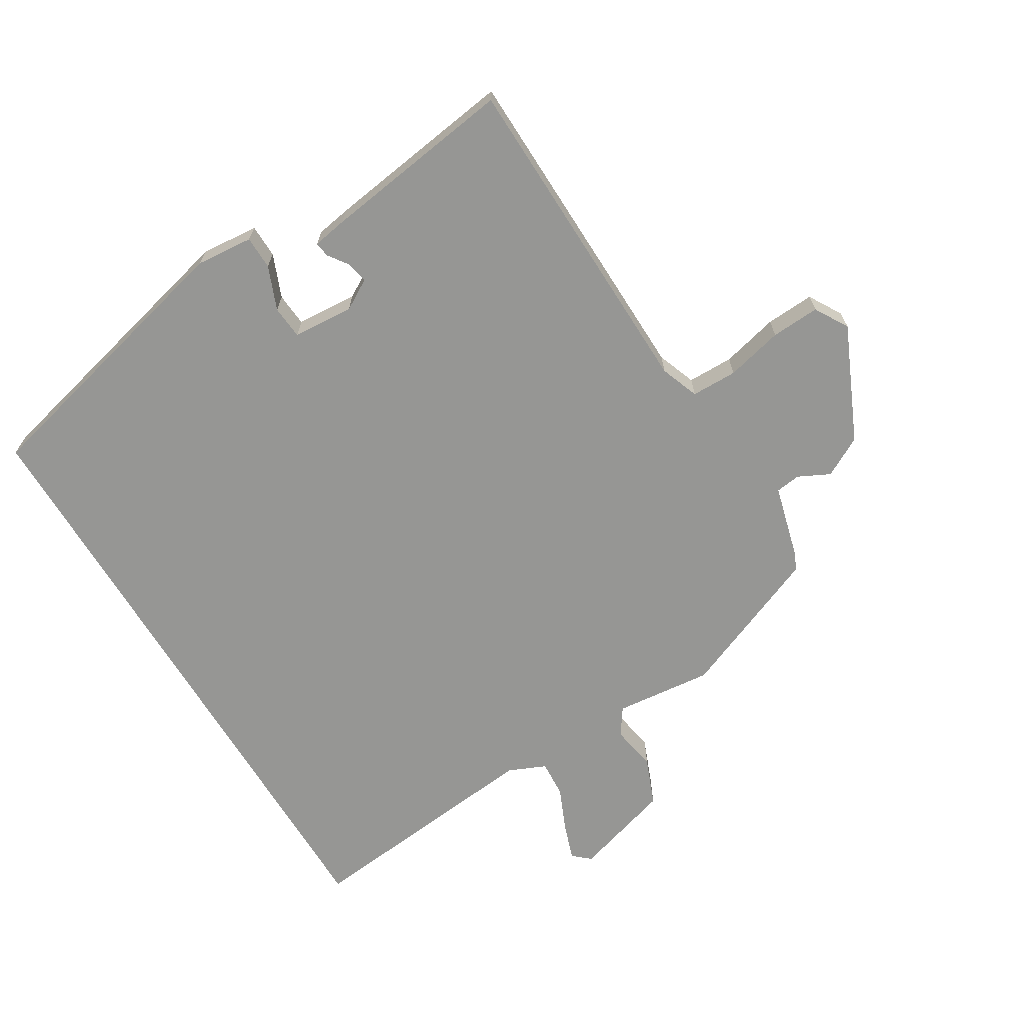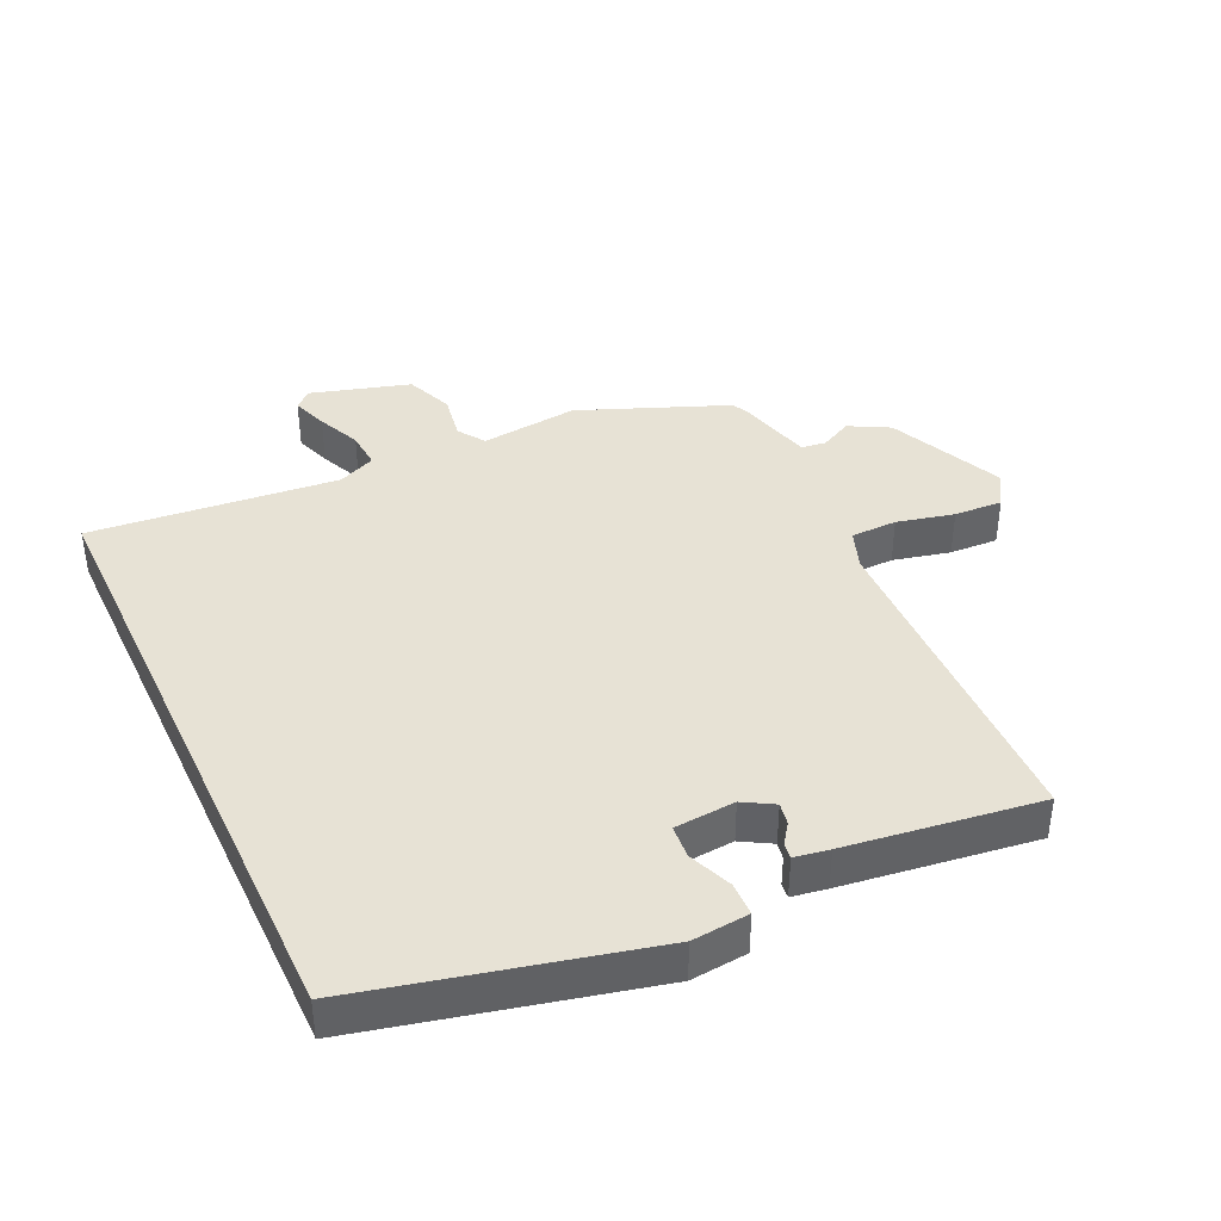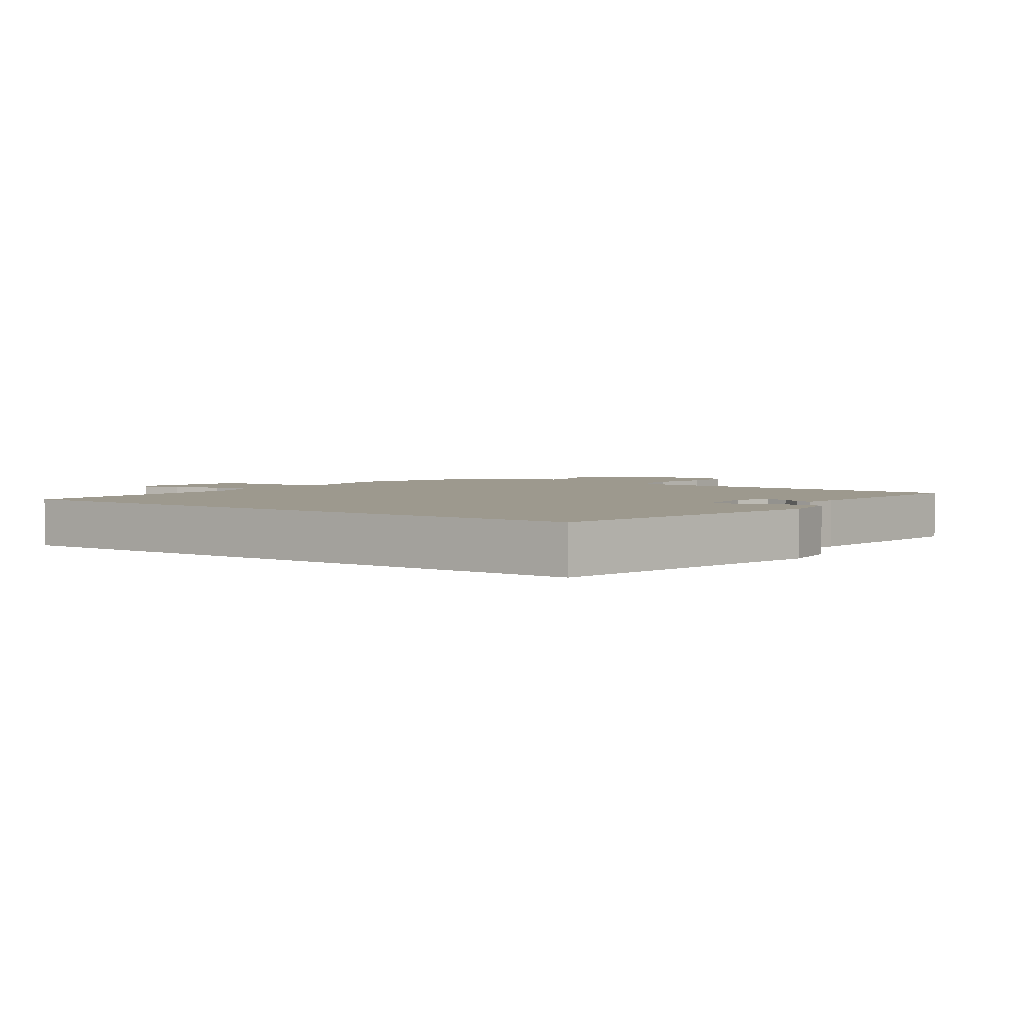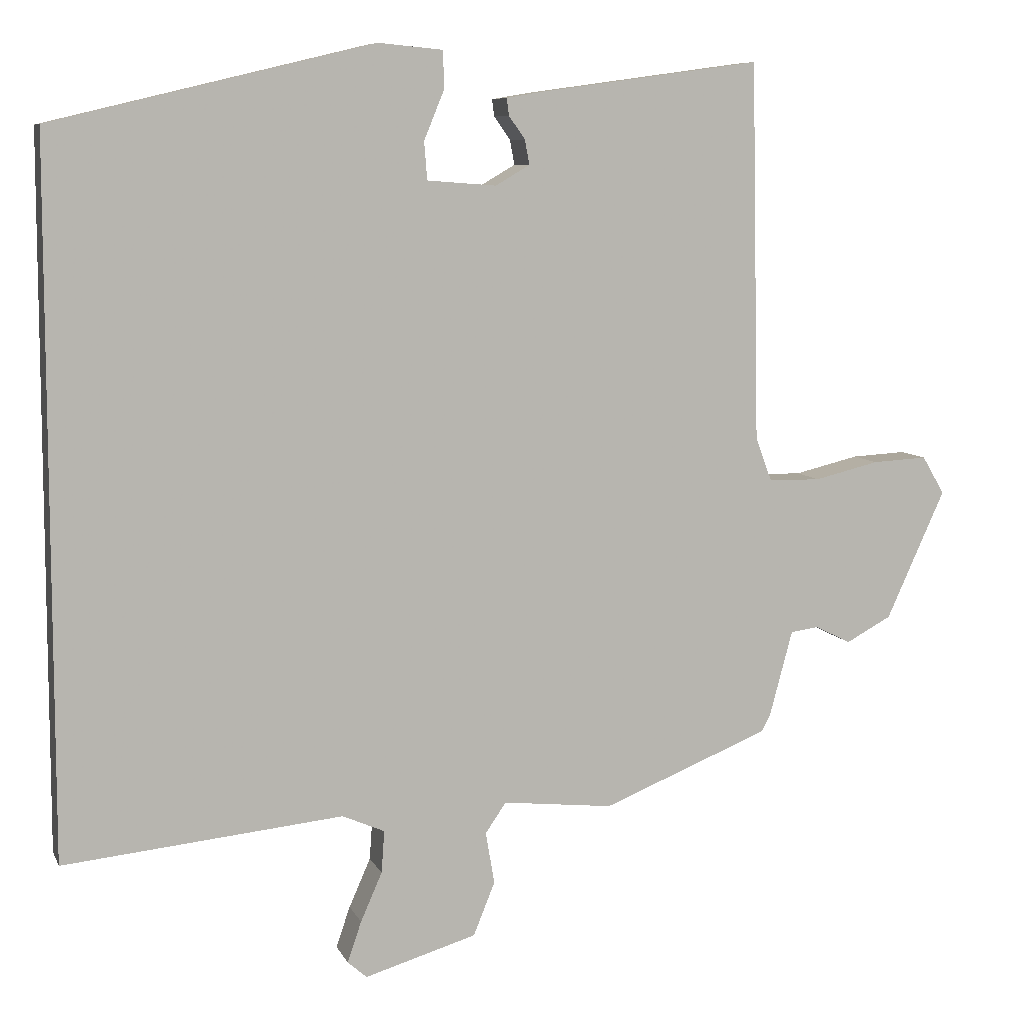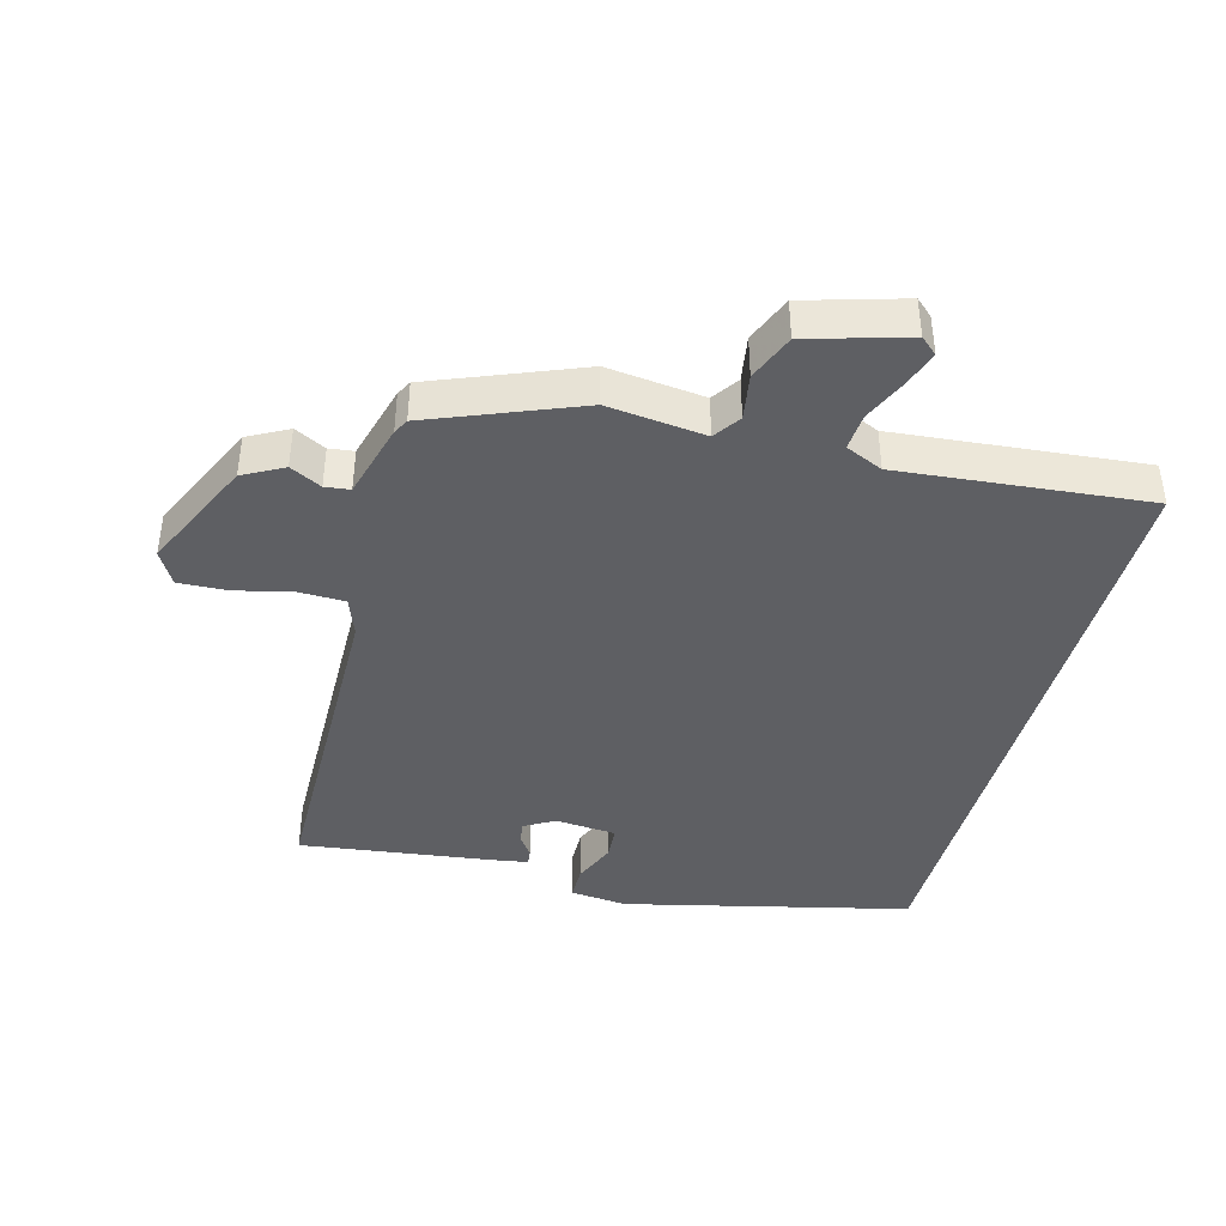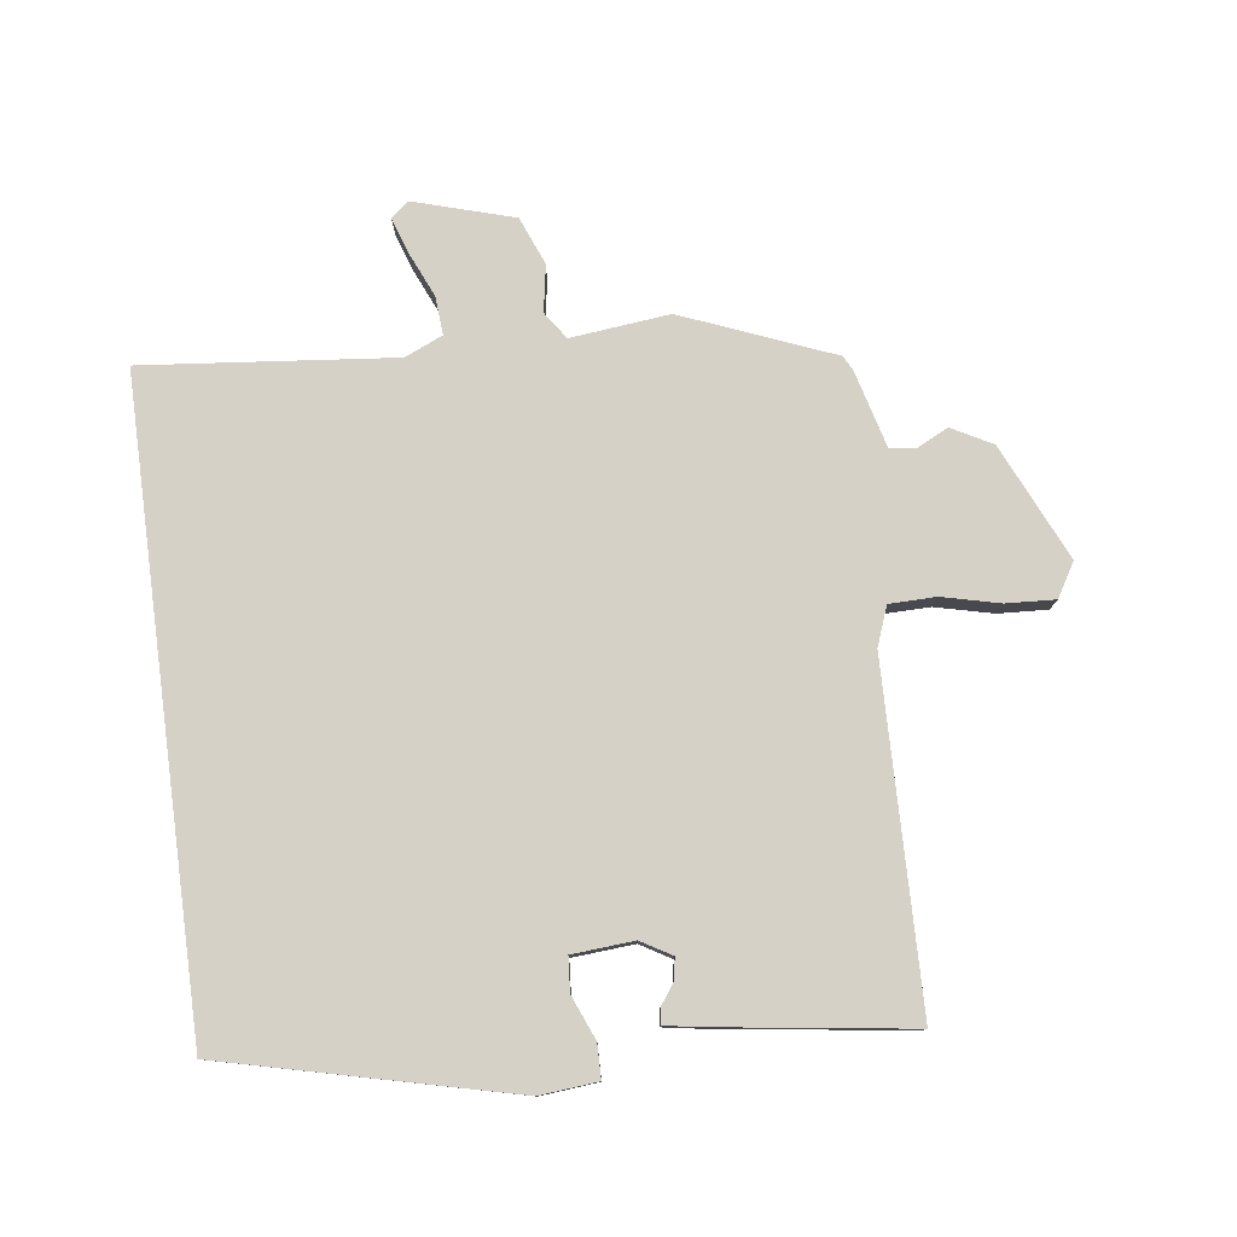
<metadata>
{"format":"obj","ext":"obj","renderer":"f3d","projection":"perspective","resolution":1024,"background":"white","views":[{"elev":-67.7,"azim":31.3,"up":"+Y"},{"elev":40.2,"azim":-25.2,"up":"+Y"},{"elev":3.4,"azim":-55.3,"up":"+Y"},{"elev":8.0,"azim":-16.4,"up":"+Z"},{"elev":-41.4,"azim":164.6,"up":"+Y"},{"elev":78.8,"azim":-7.5,"up":"+Y"}]}
</metadata>
<code>
v 0.453 0.07 0.509
v 0.464 0.07 -0.001
v 0.486 0.07 -0.06
v 0.556 0.07 -0.061
v 0.643 0.07 -0.04
v 0.717 0.07 -0.036
v 0.747 0.07 -0.087
v 0.668 0.07 -0.261
v 0.607 0.07 -0.294
v 0.559 0.07 -0.27
v 0.521 0.07 -0.275
v 0.49 0.07 -0.391
v 0.478 0.07 -0.414
v 0.253 0.07 -0.505
v 0.104 0.07 -0.489
v 0.076 0.07 -0.53
v 0.088 0.07 -0.6
v 0.059 0.07 -0.672
v -0.092 0.07 -0.717
v -0.118 0.07 -0.694
v -0.099 0.07 -0.639
v -0.07 0.07 -0.573
v -0.066 0.07 -0.516
v -0.123 0.07 -0.491
v -0.5 0.07 -0.529
v -0.5 0.07 0.423
v -0.067 0.07 0.528
v 0.02 0.07 0.52
v 0.021 0.07 0.469
v -0.006 0.07 0.403
v -0.002 0.07 0.352
v 0.091 0.07 0.345
v 0.137 0.07 0.372
v 0.131 0.07 0.405
v 0.109 0.07 0.436
v 0.106 0.07 0.459
v 0.159 0.07 0.468
v 0.453 0 0.509
v 0.464 0 -0.001
v 0.486 0 -0.06
v 0.556 0 -0.061
v 0.643 0 -0.04
v 0.717 0 -0.036
v 0.747 0 -0.087
v 0.668 0 -0.261
v 0.607 0 -0.294
v 0.559 0 -0.27
v 0.521 0 -0.275
v 0.49 0 -0.391
v 0.478 0 -0.414
v 0.253 0 -0.505
v 0.104 0 -0.489
v 0.076 0 -0.53
v 0.088 0 -0.6
v 0.059 0 -0.672
v -0.092 0 -0.717
v -0.118 0 -0.694
v -0.099 0 -0.639
v -0.07 0 -0.573
v -0.066 0 -0.516
v -0.123 0 -0.491
v -0.5 0 -0.529
v -0.5 0 0.423
v -0.067 0 0.528
v 0.02 0 0.52
v 0.021 0 0.469
v -0.006 0 0.403
v -0.002 0 0.352
v 0.091 0 0.345
v 0.137 0 0.372
v 0.131 0 0.405
v 0.109 0 0.436
v 0.106 0 0.459
v 0.159 0 0.468
f 37 1 2
f 36 37 2
f 35 36 2
f 34 35 2
f 33 34 2 3
f 32 33 3
f 31 32 3
f 28 29 30
f 27 28 30
f 26 27 30
f 25 26 30
f 24 25 30 31
f 23 24 31 3
f 20 21 22
f 19 20 22
f 18 19 22
f 17 18 22
f 16 17 22
f 15 16 22 23
f 13 14 15
f 12 13 15
f 11 12 15
f 23 3 4
f 15 23 4
f 11 15 4
f 8 9 10
f 7 8 10
f 6 7 10
f 5 6 10
f 4 5 10
f 4 10 11
f 39 38 74
f 39 74 73
f 39 73 72
f 39 72 71
f 40 39 71 70
f 40 70 69
f 40 69 68
f 67 66 65
f 67 65 64
f 67 64 63
f 67 63 62
f 68 67 62 61
f 40 68 61 60
f 59 58 57
f 59 57 56
f 59 56 55
f 59 55 54
f 59 54 53
f 60 59 53 52
f 52 51 50
f 52 50 49
f 52 49 48
f 41 40 60
f 41 60 52
f 41 52 48
f 47 46 45
f 47 45 44
f 47 44 43
f 47 43 42
f 47 42 41
f 48 47 41
f 1 38 39 2
f 2 39 40 3
f 3 40 41 4
f 4 41 42 5
f 5 42 43 6
f 6 43 44 7
f 7 44 45 8
f 8 45 46 9
f 9 46 47 10
f 10 47 48 11
f 11 48 49 12
f 12 49 50 13
f 13 50 51 14
f 14 51 52 15
f 15 52 53 16
f 16 53 54 17
f 17 54 55 18
f 18 55 56 19
f 19 56 57 20
f 20 57 58 21
f 21 58 59 22
f 22 59 60 23
f 23 60 61 24
f 24 61 62 25
f 25 62 63 26
f 26 63 64 27
f 27 64 65 28
f 28 65 66 29
f 29 66 67 30
f 30 67 68 31
f 31 68 69 32
f 32 69 70 33
f 33 70 71 34
f 34 71 72 35
f 35 72 73 36
f 36 73 74 37
f 37 74 38 1

</code>
